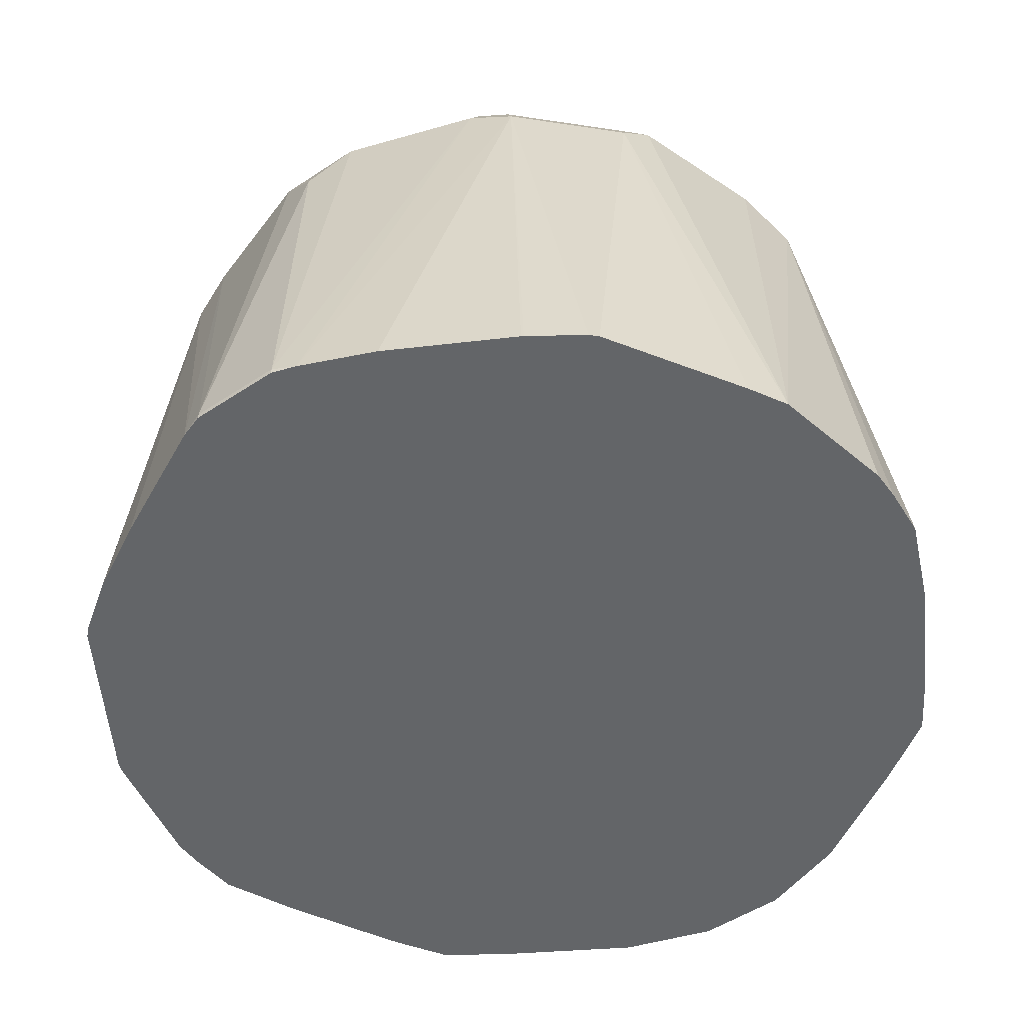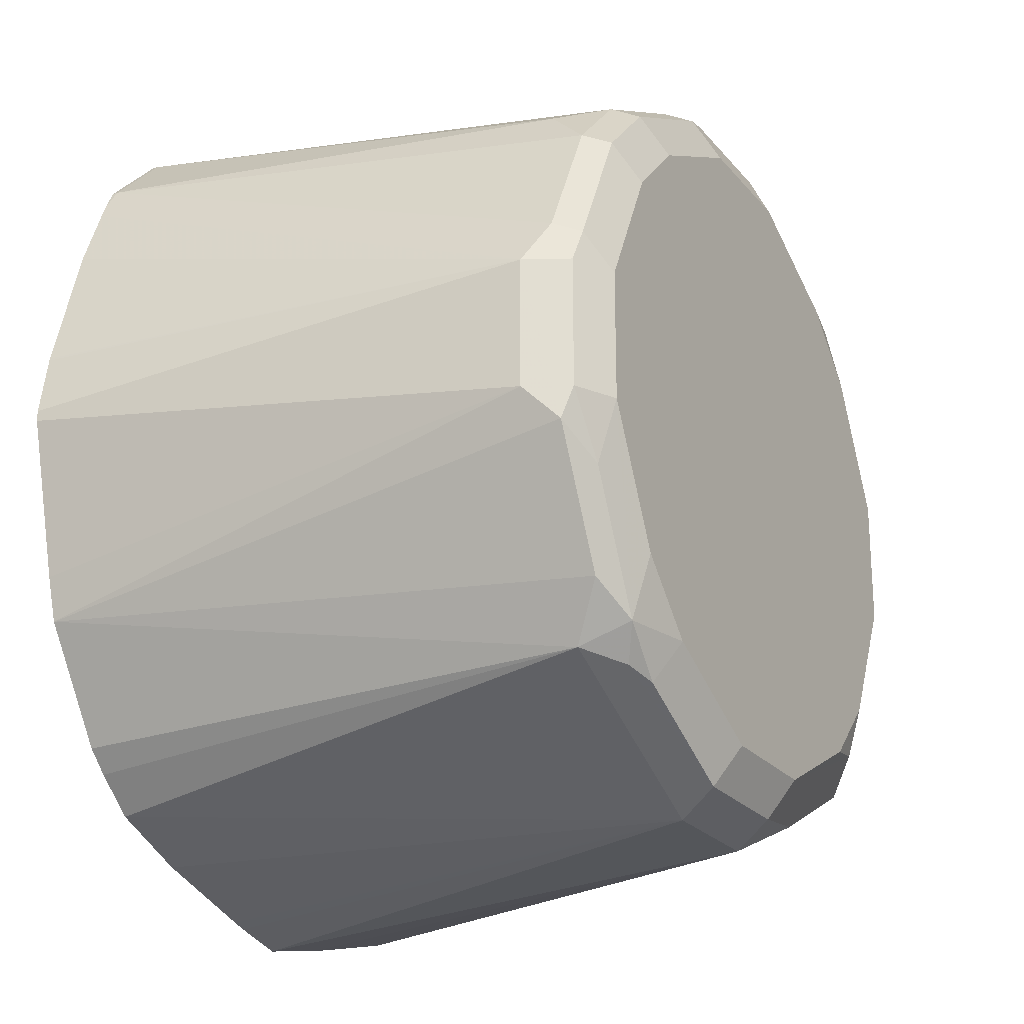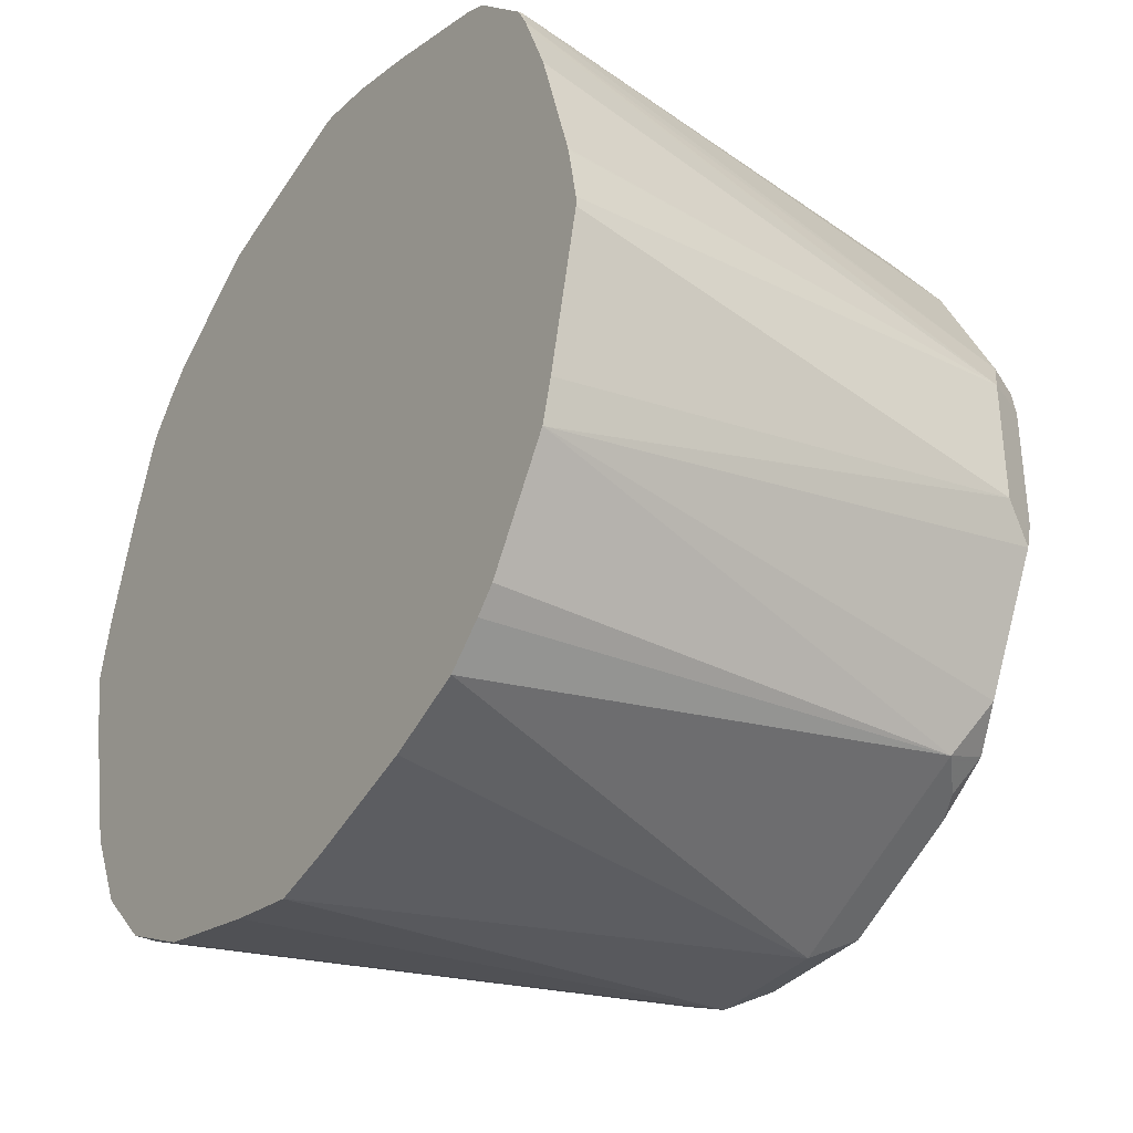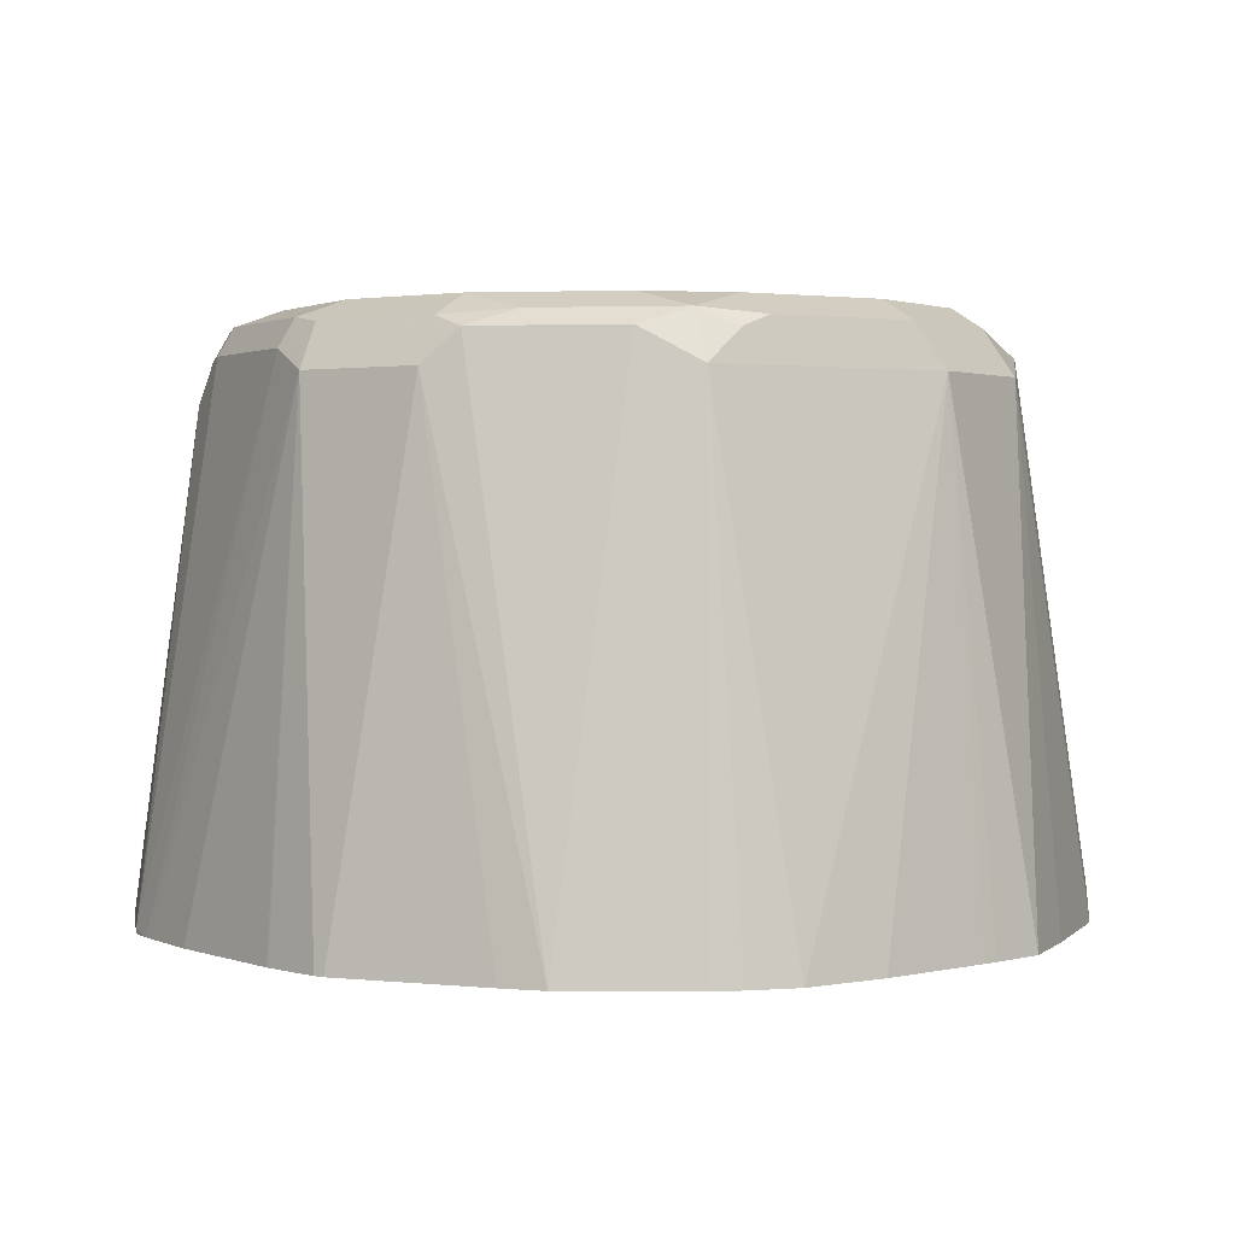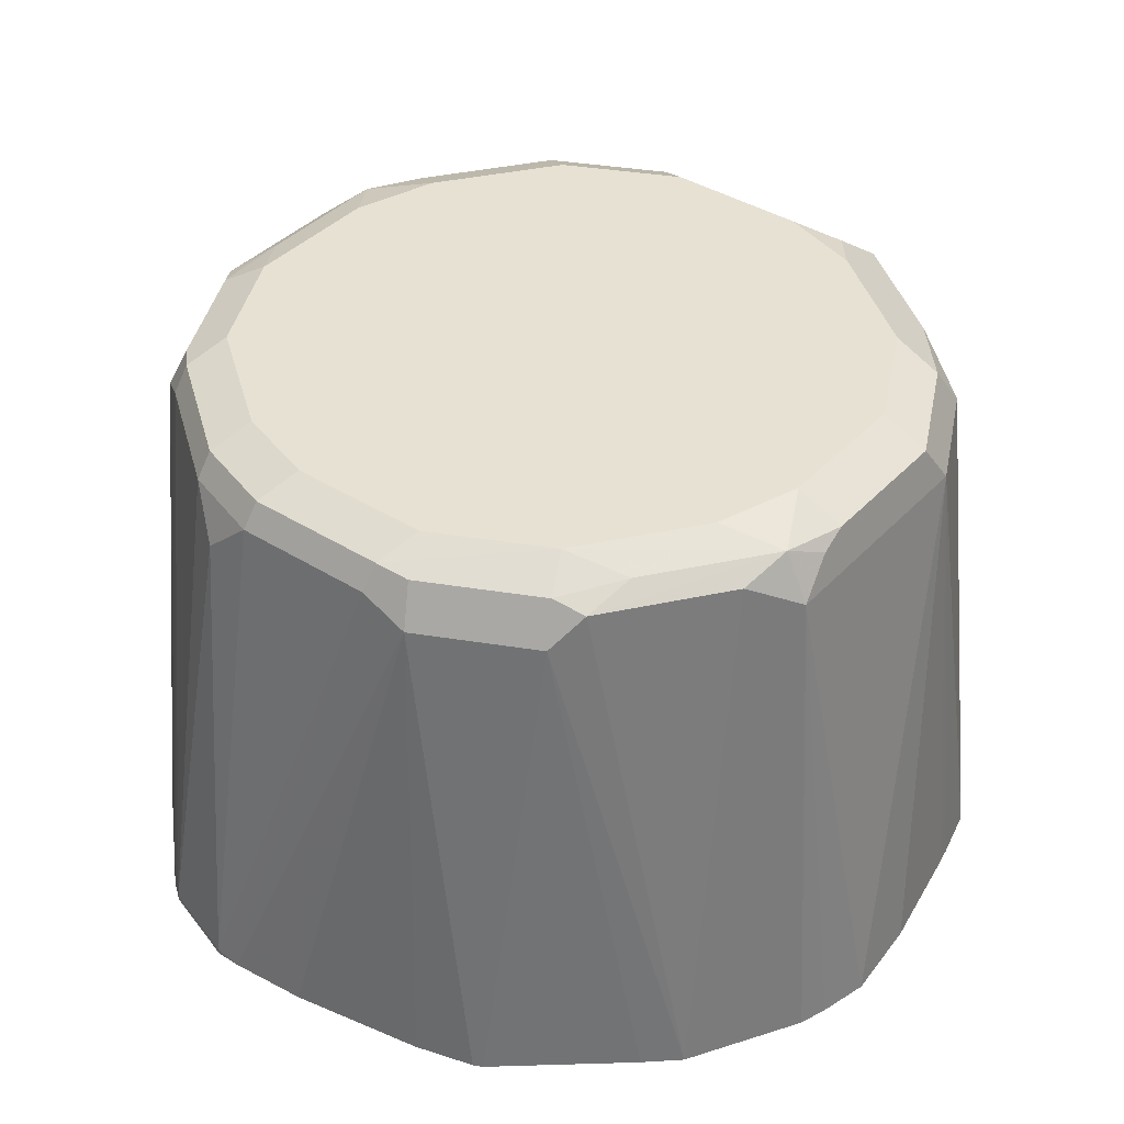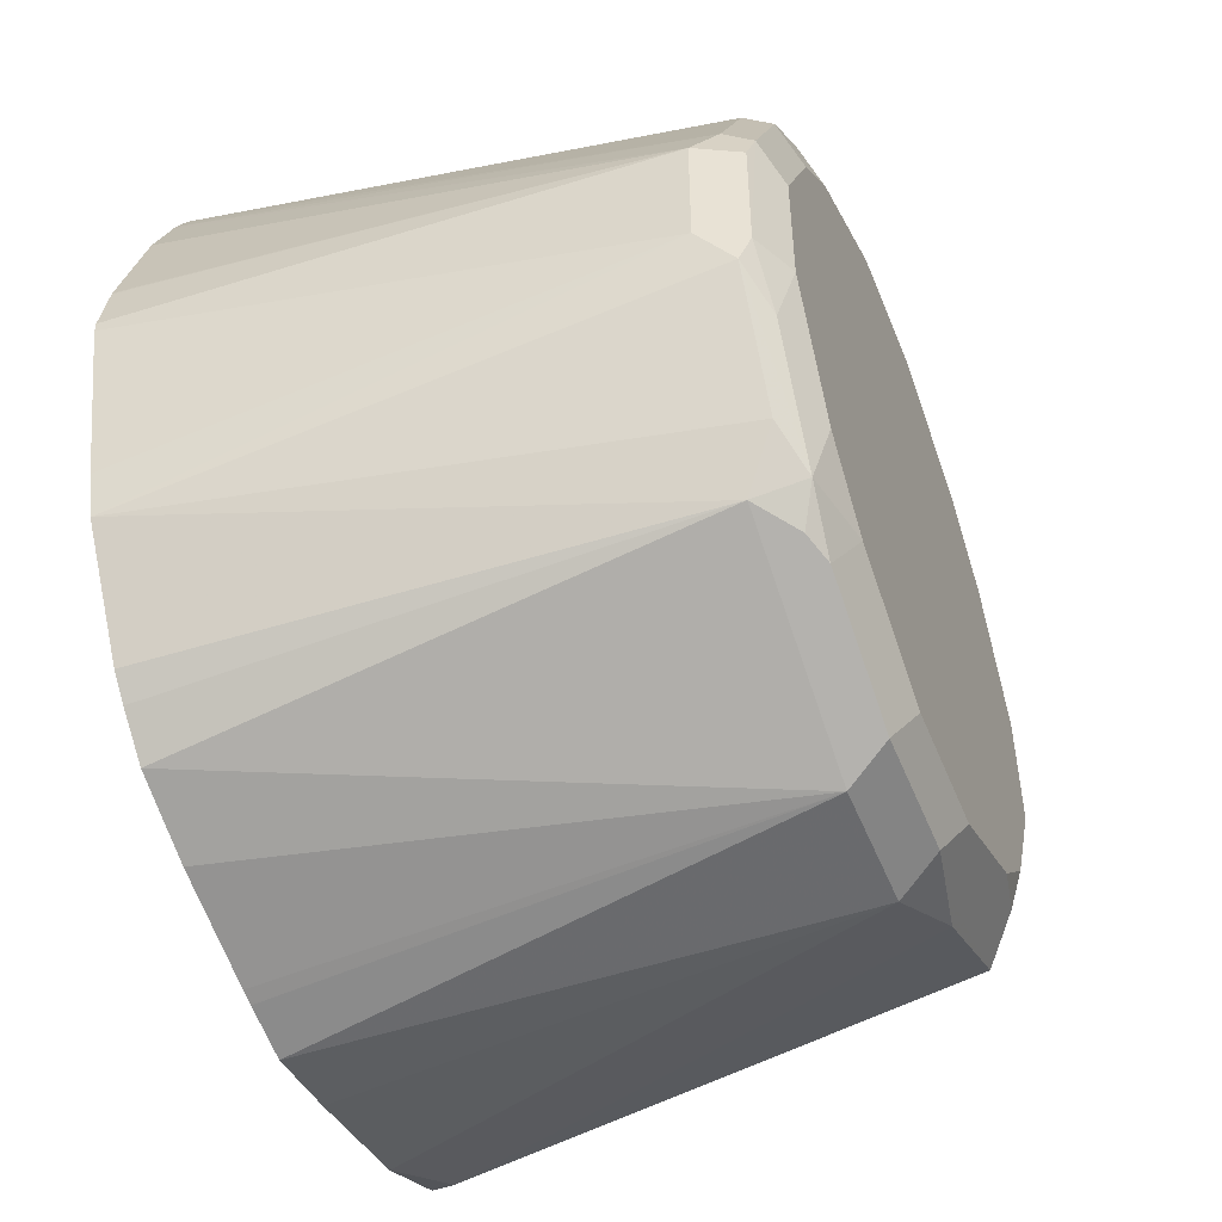
<metadata>
{"format":"obj","ext":"obj","renderer":"f3d","projection":"perspective","resolution":1024,"background":"white","views":[{"elev":-51.4,"azim":-99.3,"up":"+Z"},{"elev":-22.8,"azim":-61.3,"up":"+Y"},{"elev":-34.6,"azim":-123.4,"up":"+Y"},{"elev":1.9,"azim":-55.7,"up":"+Z"},{"elev":39.4,"azim":-78.6,"up":"+Z"},{"elev":-50.3,"azim":-68.5,"up":"+Y"}]}
</metadata>
<code>
v 0 0.1414 0.7594
v -0.01902 0.1378 0.7594
v -0.02043 0.1226 0.9196
v 0.003294 0.1414 0.7594
v -0.01982 0.1376 0.7594
v -0.04385 0.1304 0.7594
v -0.0485 0.1288 0.7594
v -0.08476 0.116 0.7594
v -0.03405 0.1158 0.9264
v -0.03064 0.1124 0.9349
v -0.02043 0.1158 0.9332
v 0.03064 0.1175 0.9298
v 0.02043 0.1226 0.9196
v 0.06129 0.1278 0.7594
v -0.09196 0.1124 0.7594
v -0.09196 0.1124 0.7612
v -0.0749 0.09536 0.9264
v -0.02043 0.1022 0.94
v 0.02043 0.1022 0.94
v 0.02043 0.1158 0.9332
v -0.0715 0.09196 0.9349
v 0.04086 0.1047 0.9349
v 0.08174 0.08429 0.9349
v 0.0715 0.09705 0.9298
v 0.06461 0.1261 0.7594
v -0.1124 0.09196 0.7594
v -0.08855 0.08855 0.9128
v -0.1124 0.09196 0.7612
v -0.09536 0.0749 0.9264
v -0.06129 0.08174 0.94
v 0.06129 0.08174 0.94
v -0.09196 0.0715 0.9349
v 0.08174 0.06129 0.94
v 0.09536 0.0681 0.9332
v 0.09196 0.07662 0.9298
v 0.08855 0.08855 0.9196
v 0.09885 0.1038 0.7594
v -0.116 0.08476 0.7594
v -0.1158 0.03405 0.9264
v -0.08174 0.06129 0.94
v -0.1124 0.03064 0.9349
v 0.1022 0.02043 0.94
v 0.1158 0.02724 0.9332
v 0.1226 0.02043 0.9196
v 0.1158 0.08512 0.7594
v 0.1055 0.09719 0.7594
v -0.1175 0.08097 0.7594
v -0.1226 0.02043 0.9196
v -0.1022 0.02043 0.94
v -0.1022 -0.02043 0.94
v -0.1158 0.02043 0.9332
v -0.1158 -0.02043 0.9332
v 0.1022 -0.02043 0.94
v 0.1158 -0.01362 0.9332
v 0.1226 -0.02043 0.9196
v 0.1414 0.001633 0.7594
v 0.1375 0.01904 0.7594
v 0.1363 0.02381 0.7594
v 0.1248 0.06101 0.7594
v -0.1254 0.06129 0.7594
v -0.1376 0.01982 0.7594
v -0.1378 0.01902 0.7594
v -0.1414 0 0.7594
v -0.1226 -0.02043 0.9196
v -0.1175 -0.03064 0.9298
v -0.1047 -0.04086 0.9349
v -0.08429 -0.08174 0.9349
v -0.08174 -0.06129 0.94
v 0.08174 -0.06129 0.94
v 0.07834 -0.07834 0.9366
v 0.09877 -0.03745 0.9366
v 0.1124 -0.03064 0.9298
v 0.1261 -0.06475 0.7594
v 0.1363 -0.02372 0.7594
v 0.109 -0.04767 0.9264
v -0.1414 -0.003294 0.7594
v -0.1299 -0.05135 0.7594
v -0.1261 -0.06461 0.7594
v -0.09705 -0.0715 0.9298
v -0.07662 -0.09196 0.9298
v -0.0681 -0.09536 0.9332
v -0.06129 -0.08174 0.94
v -0.08855 -0.08855 0.9196
v 0.06129 -0.08174 0.94
v 0.02043 -0.1022 0.94
v 0.03745 -0.09877 0.9366
v 0.03064 -0.1124 0.9298
v 0.08855 -0.08855 0.9264
v 0.1124 -0.09196 0.7594
v 0.1124 -0.09196 0.7663
v -0.1038 -0.09885 0.7594
v -0.02724 -0.1158 0.9332
v -0.02043 -0.1022 0.94
v -0.09719 -0.1055 0.7594
v -0.08512 -0.1158 0.7594
v -0.02043 -0.1226 0.9196
v 0.01362 -0.1158 0.9332
v 0.02043 -0.1226 0.9196
v 0.04767 -0.109 0.9264
v 0.09196 -0.1124 0.7663
v 0.09196 -0.1124 0.7594
v -0.08097 -0.1175 0.7594
v -0.05957 -0.1261 0.7594
v -0.02381 -0.1363 0.7594
v -0.01904 -0.1375 0.7594
v -0.001633 -0.1414 0.7594
v 0.02372 -0.1363 0.7594
v 0.06475 -0.1261 0.7594
f 1 2 3
f 48 60 61
f 48 61 62
f 48 62 63
f 48 63 76
f 48 76 64
f 48 64 65
f 48 65 51
f 50 52 66
f 50 66 67
f 50 67 68
f 47 60 48
f 51 65 52
f 53 69 70
f 53 70 71
f 53 71 72
f 53 72 54
f 54 72 55
f 55 73 74
f 55 74 56
f 55 72 75
f 55 75 73
f 64 76 77
f 52 65 66
f 44 59 45
f 44 58 59
f 44 57 58
f 32 41 49
f 32 49 40
f 33 42 43
f 33 43 34
f 34 43 35
f 35 43 36
f 36 43 44
f 36 44 45
f 36 45 46
f 36 46 37
f 38 47 48
f 38 48 39
f 39 48 41
f 41 50 49
f 41 48 51
f 41 51 52
f 41 52 50
f 42 53 54
f 42 54 43
f 43 54 55
f 43 55 44
f 44 55 56
f 44 56 57
f 64 77 78
f 64 78 65
f 65 78 79
f 65 79 67
f 85 87 86
f 85 93 92
f 85 92 97
f 87 97 98
f 87 98 99
f 87 99 88
f 88 100 90
f 88 99 100
f 89 90 100
f 89 100 101
f 92 96 98
f 92 98 97
f 95 102 96
f 96 102 103
f 96 103 104
f 96 104 105
f 96 105 106
f 96 106 98
f 98 107 108
f 98 108 99
f 98 106 107
f 99 108 100
f 100 108 101
f 85 97 87
f 29 41 32
f 83 96 92
f 83 94 95
f 65 67 66
f 67 80 81
f 67 81 82
f 67 82 68
f 67 79 83
f 67 83 80
f 70 84 85
f 70 85 86
f 70 86 87
f 70 87 88
f 70 88 72
f 70 72 71
f 72 88 75
f 73 75 90
f 73 90 89
f 75 88 90
f 78 91 83
f 78 83 79
f 80 92 81
f 80 83 92
f 81 92 93
f 81 93 82
f 83 91 94
f 83 95 96
f 29 39 41
f 69 84 70
f 28 38 39
f 1 77 76
f 1 76 63
f 1 63 62
f 1 62 61
f 1 61 60
f 1 60 47
f 1 47 38
f 1 38 26
f 1 26 15
f 1 15 8
f 1 78 77
f 1 8 7
f 1 6 5
f 1 5 2
f 2 5 3
f 3 5 6
f 3 6 7
f 3 7 8
f 3 8 9
f 3 9 10
f 3 10 11
f 3 11 12
f 1 7 6
f 1 91 78
f 1 94 91
f 1 95 94
f 28 39 29
f 1 3 13
f 1 13 4
f 1 4 14
f 1 14 25
f 1 25 37
f 1 37 46
f 1 46 45
f 1 45 59
f 1 59 58
f 1 58 57
f 1 57 56
f 1 56 74
f 1 74 73
f 1 73 89
f 1 89 101
f 1 101 108
f 1 108 107
f 1 107 106
f 1 106 105
f 1 105 104
f 1 104 103
f 1 103 102
f 3 12 13
f 4 13 14
f 1 102 95
f 8 16 9
f 18 82 93
f 18 93 85
f 18 85 84
f 18 84 69
f 18 69 53
f 18 53 42
f 18 42 33
f 18 33 31
f 18 31 19
f 19 31 23
f 19 22 20
f 21 32 40
f 21 40 30
f 23 31 33
f 23 33 34
f 23 34 35
f 23 35 36
f 23 36 24
f 24 36 25
f 25 36 37
f 26 38 28
f 8 15 16
f 27 28 29
f 18 68 82
f 18 50 68
f 19 23 22
f 18 40 49
f 9 16 17
f 9 17 21
f 18 49 50
f 9 21 10
f 10 18 19
f 10 19 20
f 10 20 11
f 10 21 30
f 11 20 12
f 12 20 22
f 12 22 23
f 12 23 24
f 10 30 18
f 12 24 25
f 12 25 14
f 12 14 13
f 15 26 28
f 15 28 16
f 16 27 17
f 16 28 27
f 17 27 29
f 17 29 32
f 18 30 40
f 17 32 21

</code>
